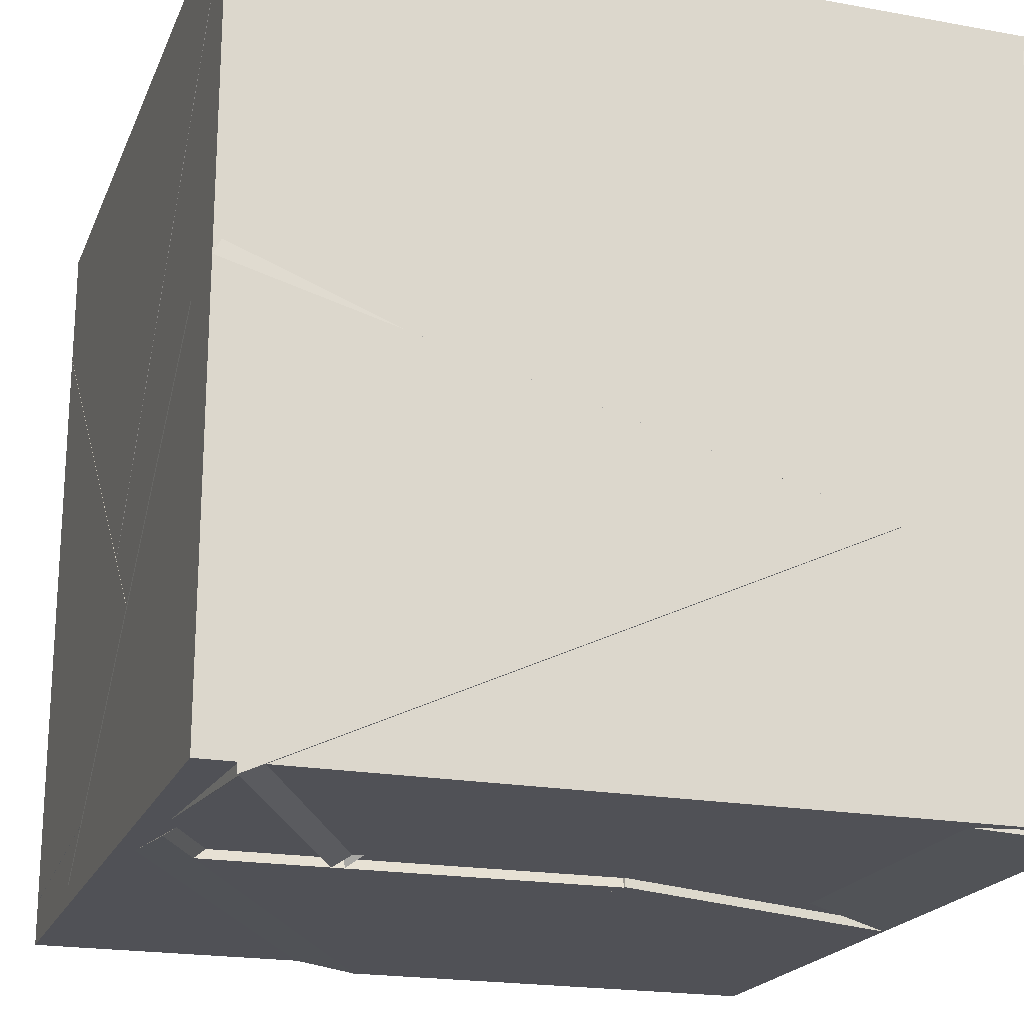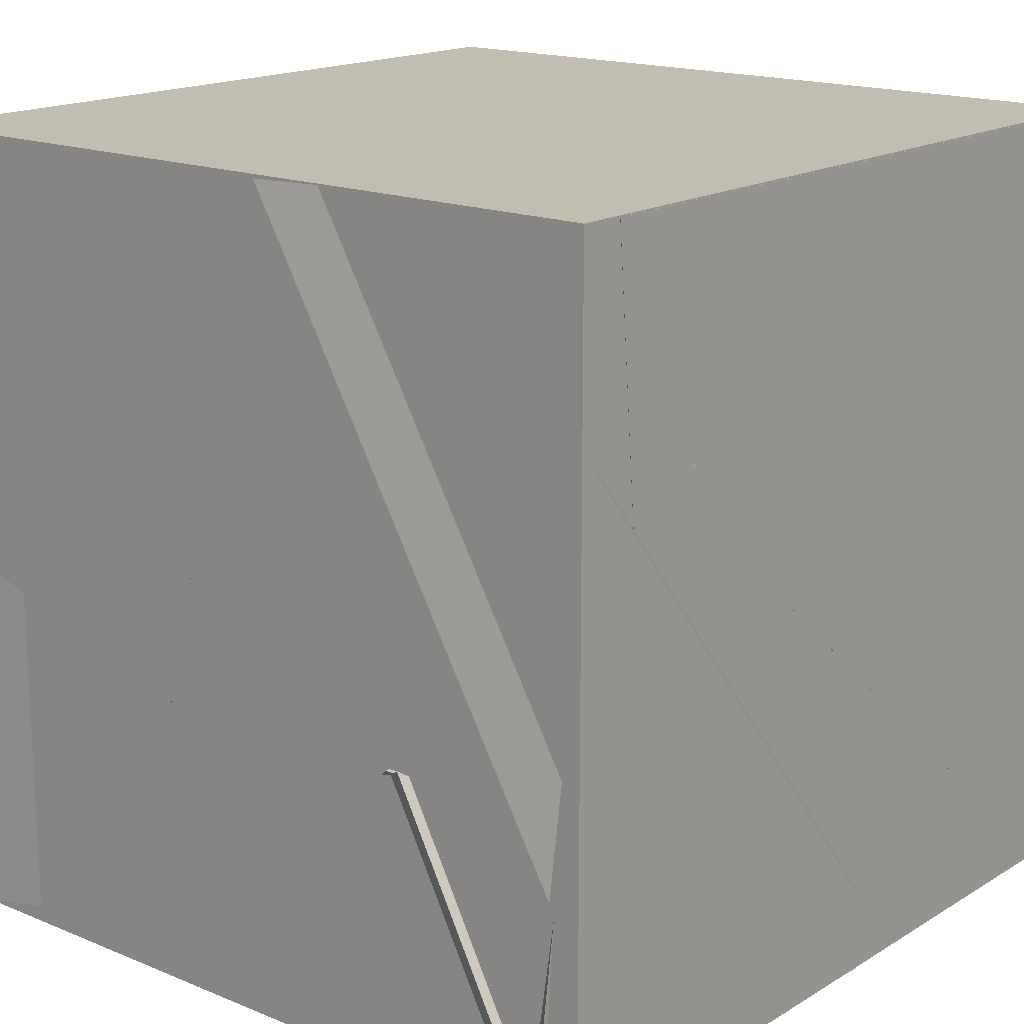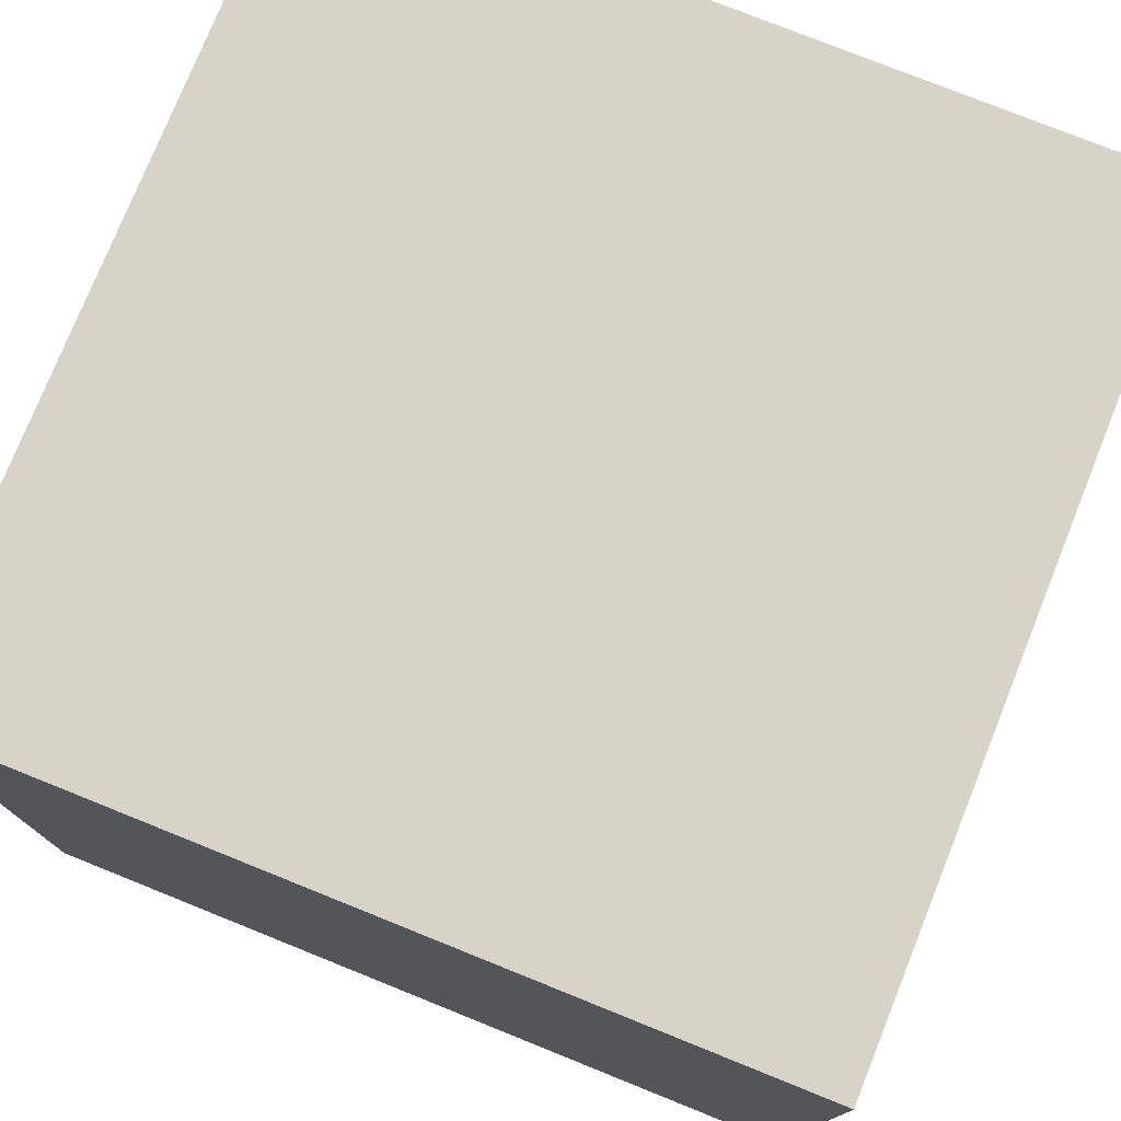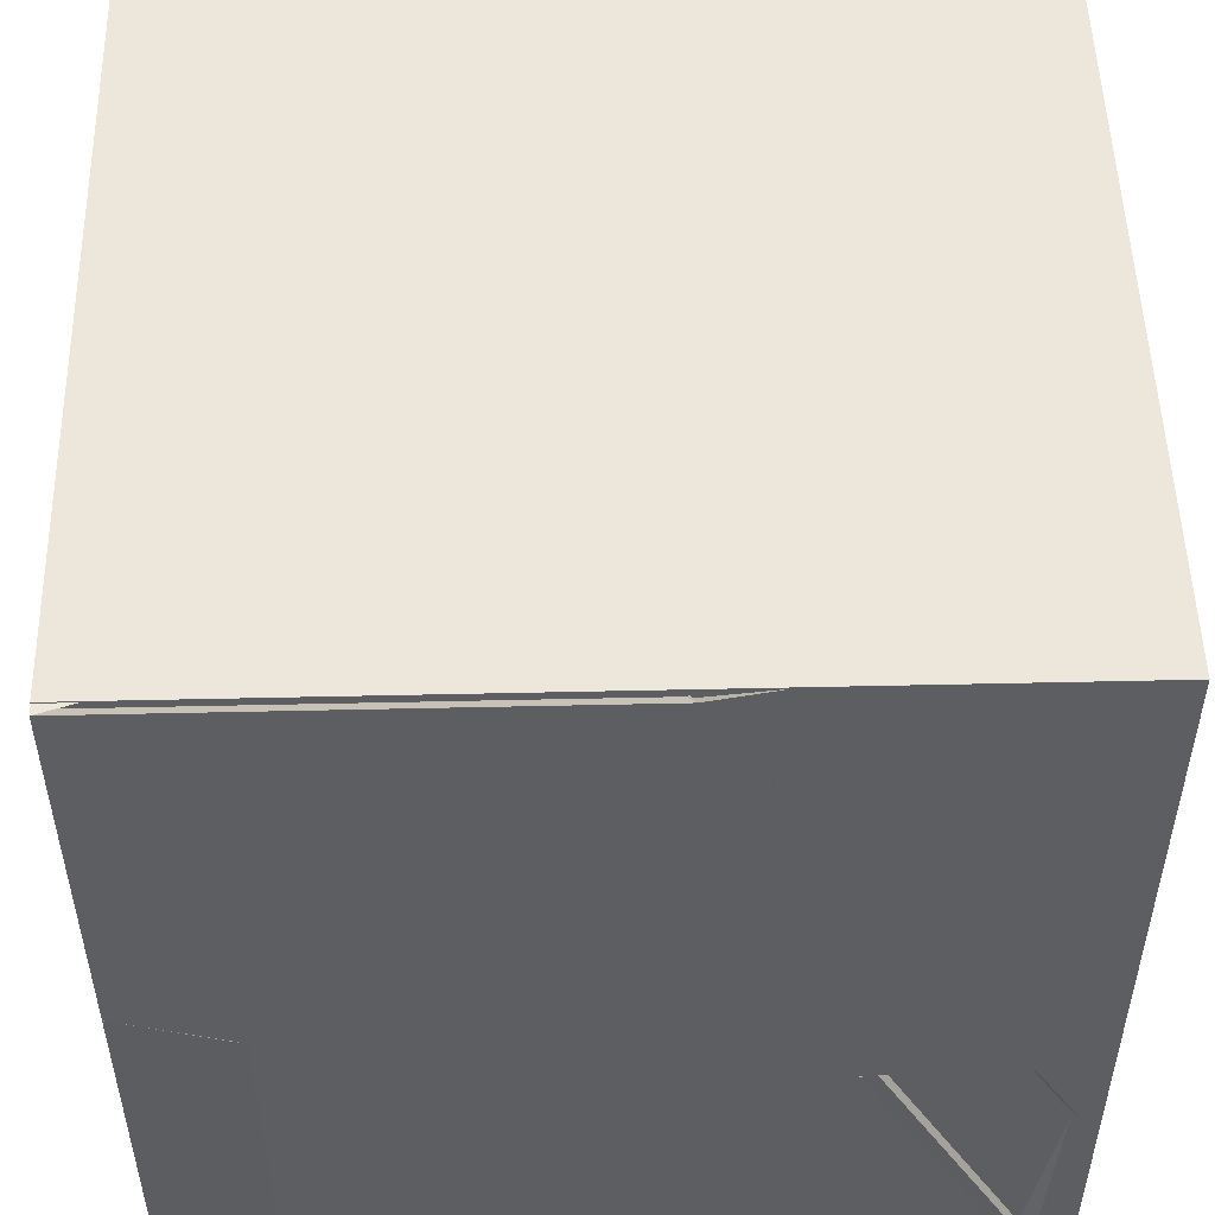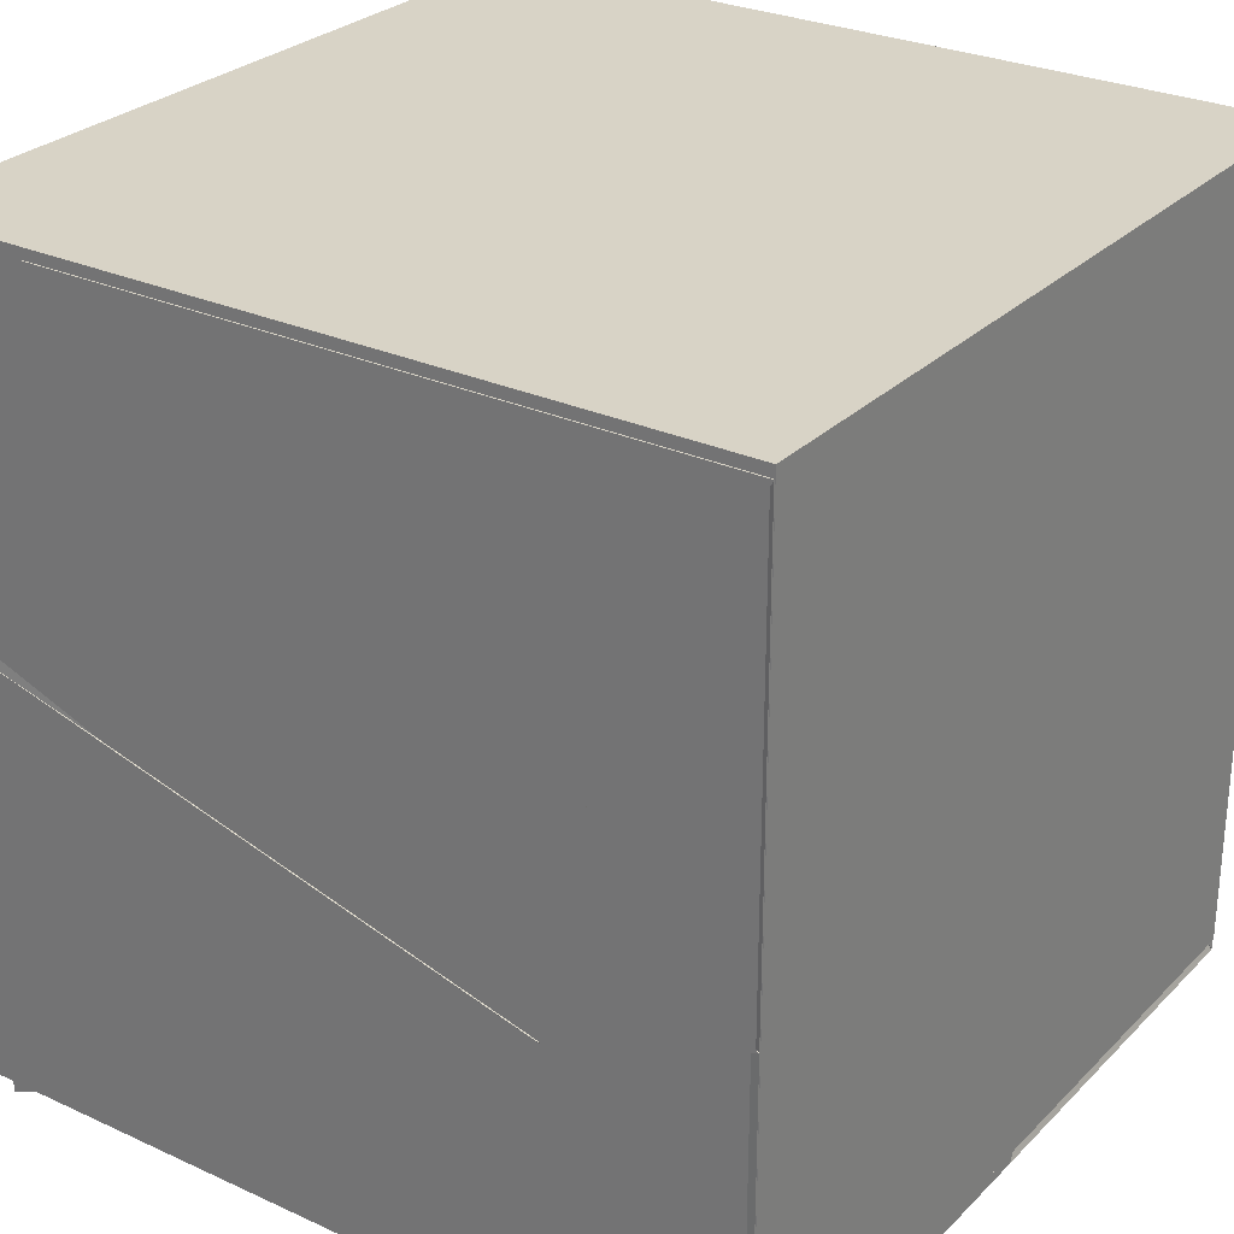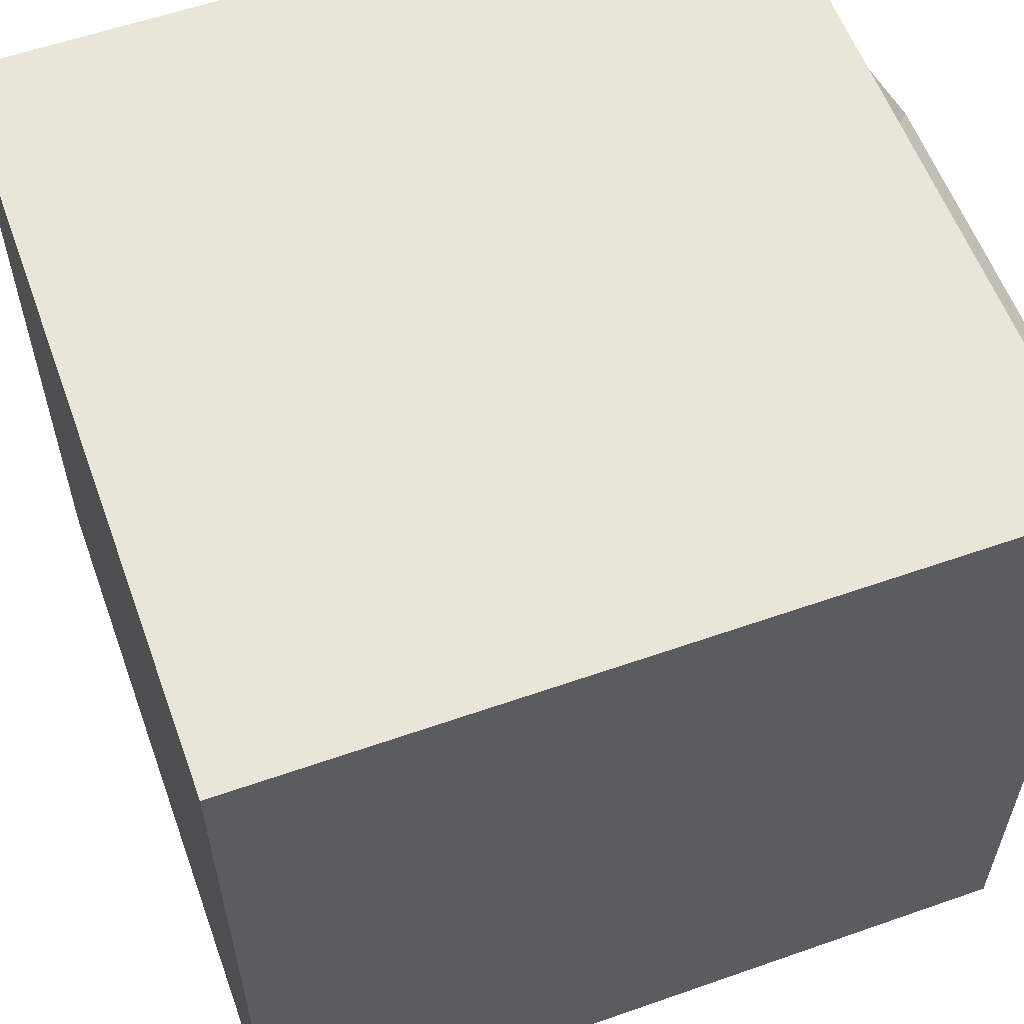
<metadata>
{"format":"obj","ext":"obj","renderer":"f3d","projection":"perspective","resolution":1024,"background":"white","views":[{"elev":-20.4,"azim":161.7,"up":"+Y"},{"elev":16.8,"azim":39.7,"up":"+Z"},{"elev":76.8,"azim":21.9,"up":"+Y"},{"elev":51.2,"azim":-1.4,"up":"+Z"},{"elev":28.0,"azim":-145.2,"up":"+Y"},{"elev":58.3,"azim":-109.9,"up":"+Z"}]}
</metadata>
<code>
v 19.97 20.81 19.67
v 19.22 20.3 20.38
v 19.73 19.78 19.31
v 19.9 20.06 20.36
v 19.19 19.91 19.19
v 19.82 20.13 19.41
v 19.19 20.27 20.41
v 19.19 20.81 19.19
v 20.21 20.81 20.81
v 19.19 20.81 20.81
v 19.19 20.16 20.61
v 19.99 20.81 19.76
v 19.19 19.19 20.81
v 19.19 19.19 20.02
v 19.47 20.16 20.21
v 20.1 19.19 20.81
v 19.92 20.81 19.74
v 19.82 20.13 19.41
v 20.81 19.3 20.81
v 20.77 19.19 19.65
v 19.8 19.94 20.2
v 20.81 20.58 20.79
v 20.3 20.36 19.75
v 19.73 19.88 20.69
v 19.99 20.81 19.76
v 19.19 19.19 19.19
v 20.37 19.3 19.39
v 20.81 20.81 20.03
v 20.81 20.81 19.19
v 20.81 19.82 20.02
v 19.97 20.8 19.68
v 20.81 20.58 20.81
v 19.77 19.95 20.29
v 20.81 19.35 20.28
v 20.68 20.81 20.81
v 20.81 19.82 20.02
v 19.97 20.81 19.68
v 19.93 20.04 20.37
v 20.3 20.36 19.75
v 20.81 19.68 19.88
v 19.9 20.81 19.73
v 20.53 20.81 19.19
v 19.68 19.84 19.19
v 19.19 20.81 19.47
v 20.74 19.19 19.19
v 19.52 19.75 19.19
v 20.81 20.1 19.19
v 20.42 19.19 19.8
v 19.66 20.15 20.37
v 19.84 19.19 19.78
v 19.76 19.94 20.28
v 19.77 19.89 20.81
v 19.73 19.78 19.32
v 20.52 19.86 19.99
v 19.9 20.05 20.39
v 19.97 20.81 19.66
v 19.61 19.78 19.2
v 20.46 20.81 19.25
v 20.72 20.02 19.91
v 19.26 20.25 20.27
v 19.72 19.79 19.34
v 19.19 19.22 20.02
v 20.18 19.82 19.98
v 20.81 19.68 19.87
v 19.78 20.1 19.34
v 19.84 19.19 19.79
v 19.72 20.02 20.23
v 20.68 19.19 19.8
v 19.58 19.77 19.19
v 20.38 19.9 20.08
v 20.33 19.23 19.75
v 19.2 19.27 19.92
v 19.19 20.17 20.54
v 19.71 19.87 20.59
v 19.97 20.81 19.67
v 19.69 19.79 19.24
v 19.97 20.81 19.67
v 20.73 19.19 19.19
v 20.81 20.1 19.36
v 20.81 19.25 20.4
v 20.19 19.68 20.32
v 19.19 20.23 20.81
v 19.25 20.06 20.23
v 20.35 19.55 20.81
v 19.99 20.81 19.76
v 19.74 19.88 20.69
v 20.81 20.58 20.79
v 20.45 19.94 19.95
v 20.39 19.19 19.79
v 19.19 19.21 19.19
v 19.19 19.21 20.82
v 19.19 20.83 20.82
v 19.19 20.83 19.19
v 20.81 19.21 19.19
v 20.81 20.83 19.19
v 20.81 20.83 20.82
v 20.81 19.21 20.82
f 1 2 3
f 1 4 2
f 1 3 4
f 2 4 3
f 5 6 7
f 5 8 6
f 5 7 8
f 6 8 7
f 9 10 11
f 9 12 10
f 9 11 12
f 10 12 11
f 13 14 15
f 13 16 14
f 13 15 16
f 14 16 15
f 7 17 8
f 7 18 17
f 7 8 18
f 17 18 8
f 19 20 16
f 19 21 20
f 19 16 21
f 20 21 16
f 22 23 24
f 22 25 23
f 22 24 25
f 23 25 24
f 5 26 27
f 5 14 26
f 5 27 14
f 26 14 27
f 28 29 30
f 28 31 29
f 28 30 31
f 29 31 30
f 32 33 34
f 32 19 33
f 32 34 19
f 33 19 34
f 28 35 36
f 28 37 35
f 28 36 37
f 35 37 36
f 38 39 32
f 38 40 39
f 38 32 40
f 39 40 32
f 8 41 42
f 8 43 41
f 8 42 43
f 41 43 42
f 11 12 10
f 11 44 12
f 11 10 44
f 12 44 10
f 45 46 47
f 45 48 46
f 45 47 48
f 46 48 47
f 49 14 16
f 49 50 14
f 49 16 50
f 14 50 16
f 32 51 19
f 32 52 51
f 32 19 52
f 51 52 19
f 53 54 55
f 53 56 54
f 53 55 56
f 54 56 55
f 57 58 47
f 57 59 58
f 57 47 59
f 58 59 47
f 60 61 62
f 60 63 61
f 60 62 63
f 61 63 62
f 64 33 34
f 64 32 33
f 64 34 32
f 33 32 34
f 65 14 7
f 65 5 14
f 65 7 5
f 14 5 7
f 16 66 67
f 16 68 66
f 16 67 68
f 66 68 67
f 69 70 71
f 69 72 70
f 69 71 72
f 70 72 71
f 9 73 74
f 9 75 73
f 9 74 75
f 73 75 74
f 59 58 76
f 59 77 58
f 59 76 77
f 58 77 76
f 78 79 80
f 78 81 79
f 78 80 81
f 79 81 80
f 82 83 13
f 82 84 83
f 82 13 84
f 83 84 13
f 85 86 87
f 85 9 86
f 85 87 9
f 86 9 87
f 88 89 69
f 88 47 89
f 88 69 47
f 89 47 69
f 90 91 92 93
f 94 95 96 97
f 90 94 97 91
f 93 92 96 95
f 90 93 95 94
f 91 97 96 92

</code>
